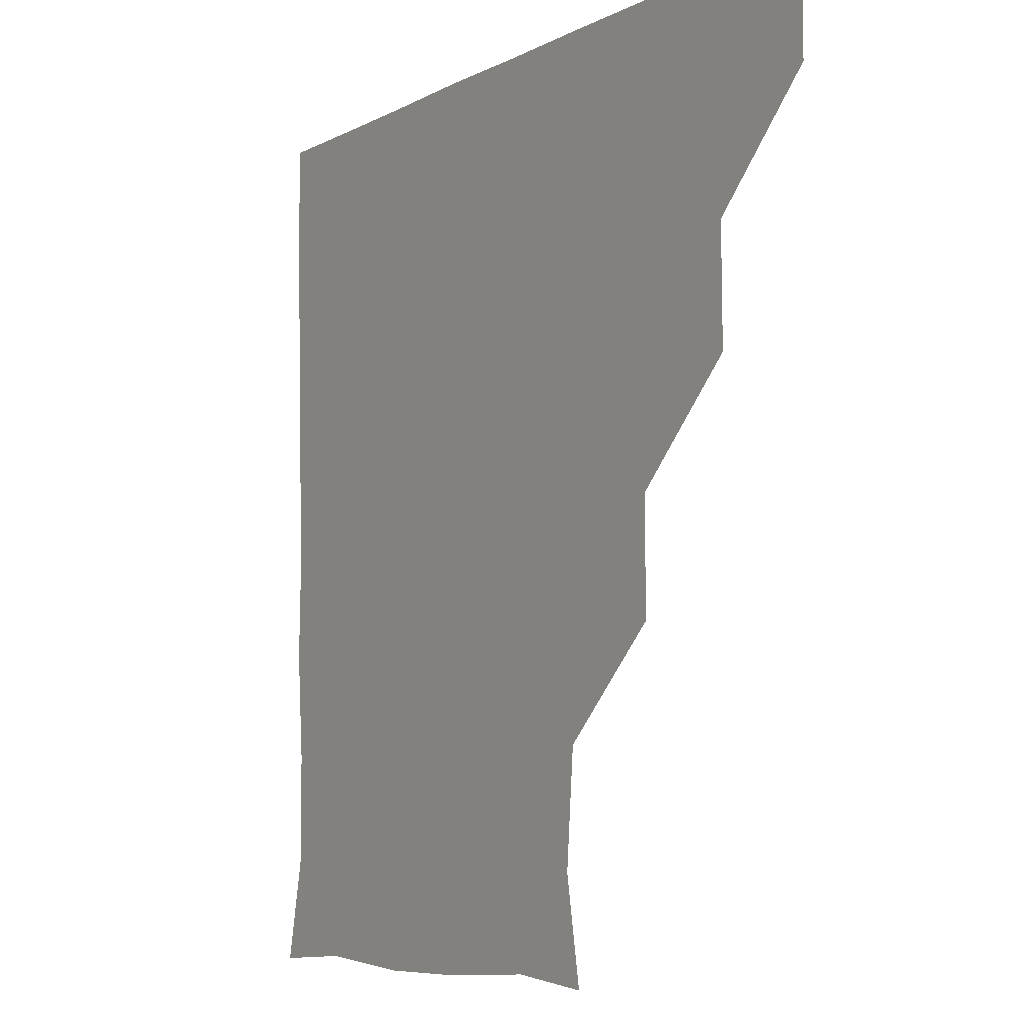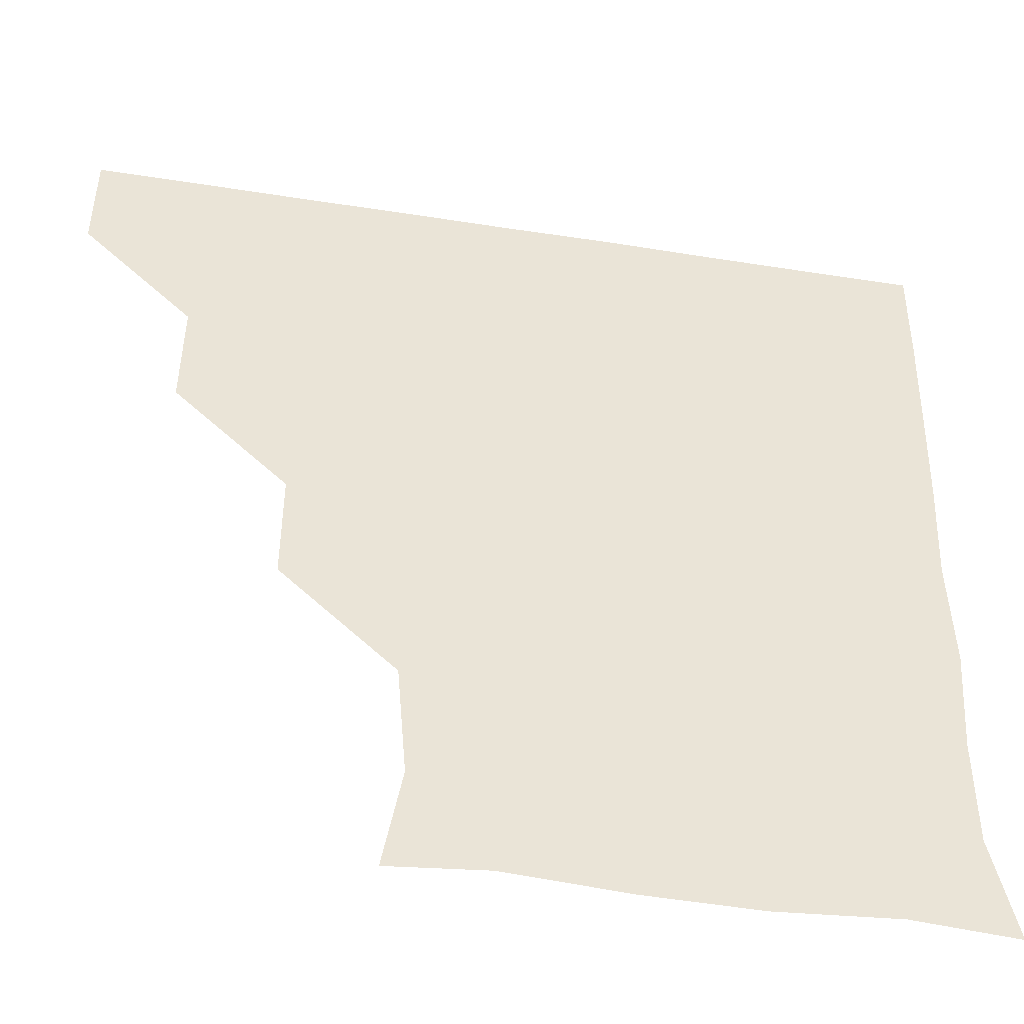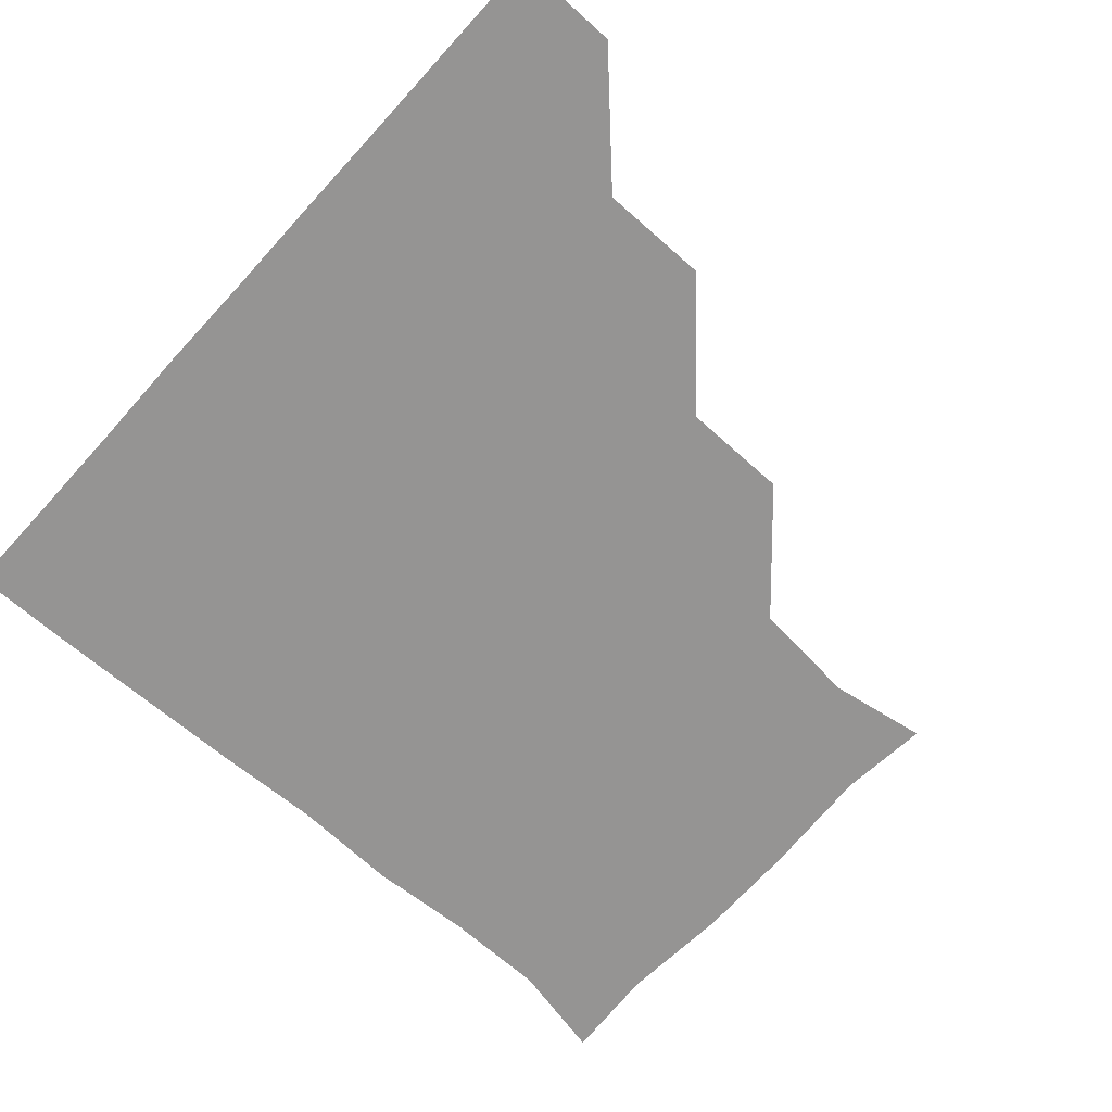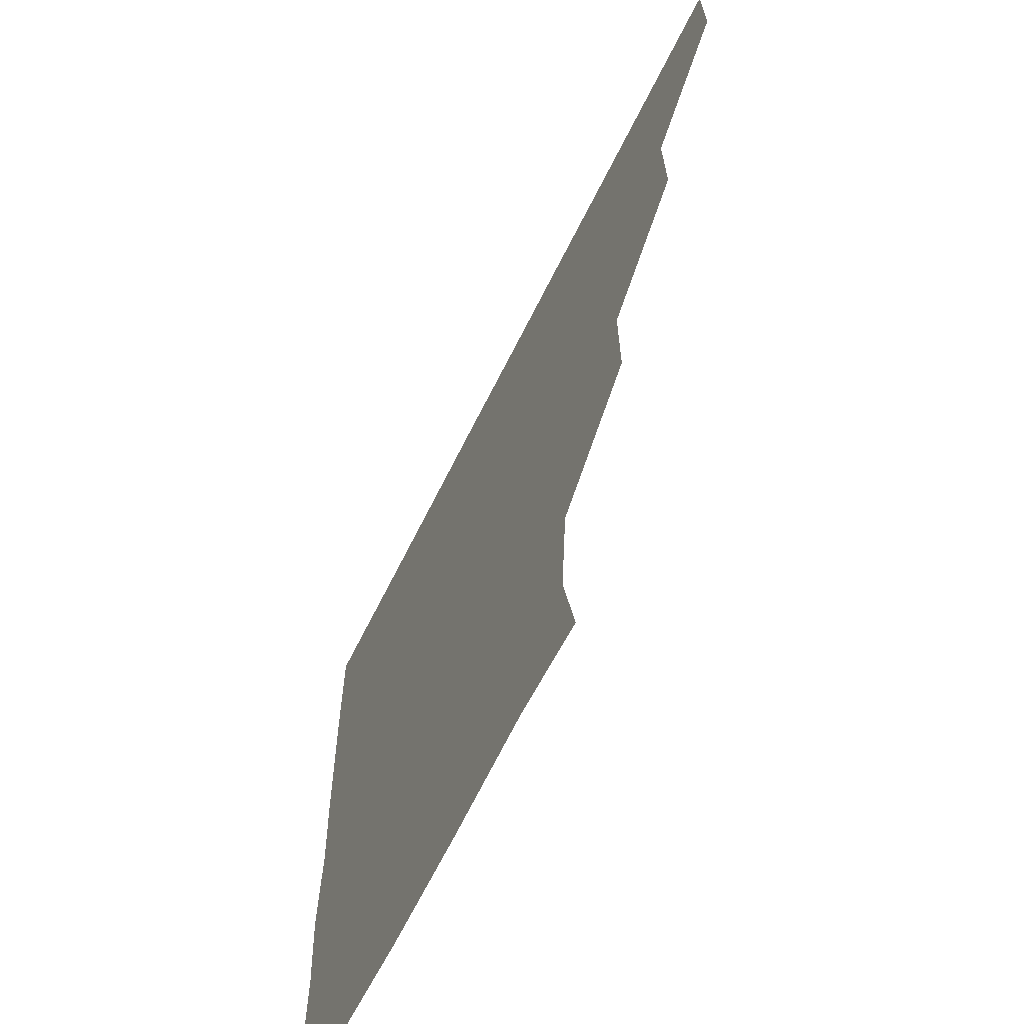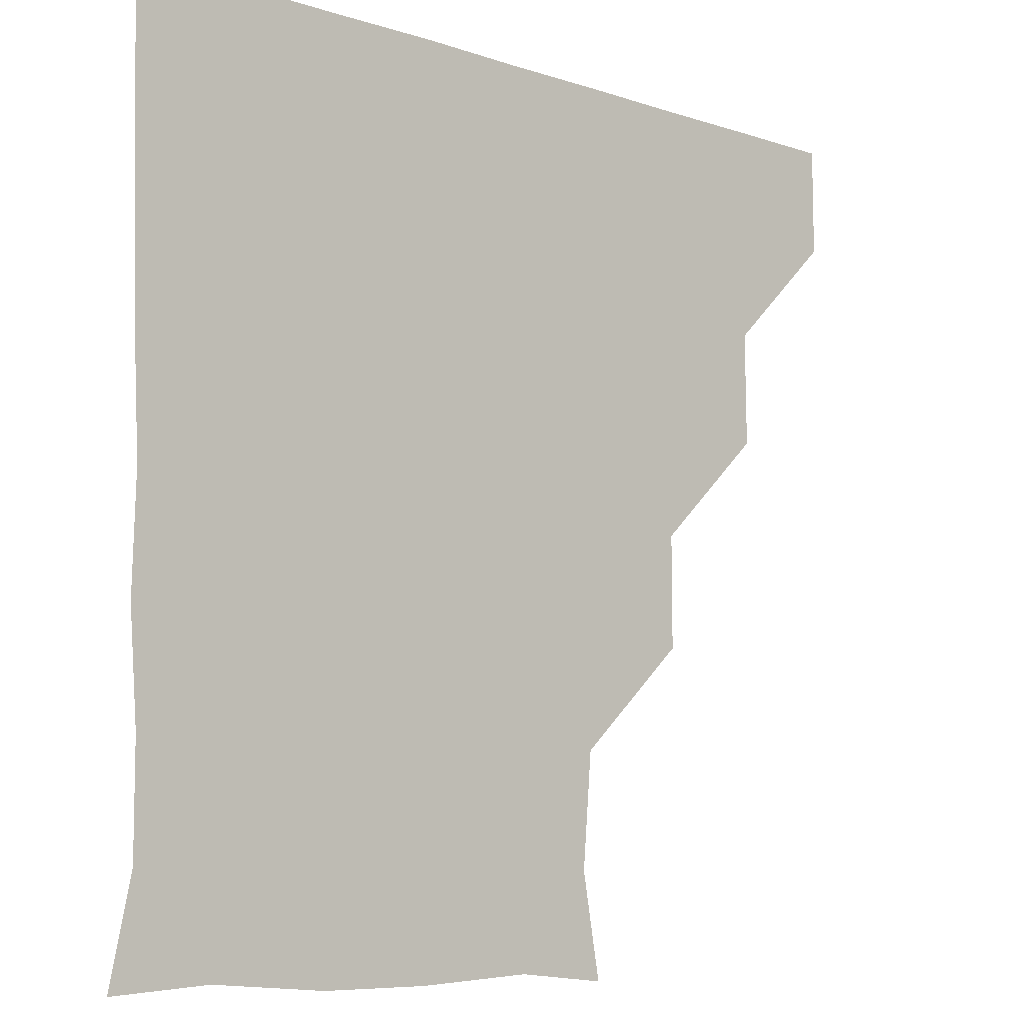
<metadata>
{"format":"obj","ext":"obj","renderer":"f3d","projection":"perspective","resolution":1024,"background":"white","views":[{"elev":-6.2,"azim":-122.8,"up":"+Y"},{"elev":-46.4,"azim":-10.2,"up":"+Y"},{"elev":-67.2,"azim":-132.2,"up":"+Z"},{"elev":-66.4,"azim":-116.5,"up":"+Y"},{"elev":-8.8,"azim":138.0,"up":"+Y"}]}
</metadata>
<code>
v 451 360.9 0
v 451.1 391 0
v 481.5 299.3 0
v 481.8 330.7 0
v 481.2 361.1 0
v 481 391.1 0
v 512.5 238.5 0
v 512.6 269.6 0
v 511.6 301.7 0
v 511.3 331.4 0
v 511.1 361 0
v 511 391 0
v 541.3 149.4 0
v 546.4 178 0
v 543.8 209.4 0
v 541.7 241 0
v 541.3 271.8 0
v 541.4 301.8 0
v 541.2 331.3 0
v 541 361 0
v 540.9 391.1 0
v 567.6 151.8 0
v 572.2 182.6 0
v 572.4 211.9 0
v 571.6 241.9 0
v 571.2 271.8 0
v 571.3 301.9 0
v 571.2 331.2 0
v 571.3 360.8 0
v 570.9 391.1 0
v 600.7 149.5 0
v 601.9 181.4 0
v 601.2 212.9 0
v 601.3 242.3 0
v 601.3 271.9 0
v 601.1 301.5 0
v 601.2 331.3 0
v 601.2 360.8 0
v 600.7 391.3 0
v 631.4 149 0
v 631 183 0
v 630.7 213.4 0
v 630.8 242.6 0
v 631.1 272.3 0
v 631.2 301.8 0
v 631.1 331.2 0
v 631.3 361 0
v 630.7 391 0
v 664.3 151.1 0
v 659.4 183 0
v 659.5 213 0
v 660.1 242.1 0
v 660.5 271.9 0
v 660.6 302.2 0
v 661.1 331.6 0
v 661.2 361.2 0
v 661 390.9 0
v 692.4 149 0
v 686.3 177.6 0
v 686.3 207.8 0
v 688.5 237.6 0
v 687.6 269.2 0
v 689 299.9 0
v 689.9 330.8 0
v 690.7 361.2 0
v 691 391 0
v 721 391 0
f 4 5 1
f 1 5 2
f 5 6 2
f 8 9 3
f 3 9 4
f 9 10 4
f 4 10 5
f 10 11 5
f 5 11 6
f 11 12 6
f 15 16 7
f 7 16 8
f 16 17 8
f 8 17 9
f 17 18 9
f 9 18 10
f 18 19 10
f 10 19 11
f 19 20 11
f 11 20 12
f 20 21 12
f 13 22 14
f 22 23 14
f 14 23 15
f 23 24 15
f 15 24 16
f 24 25 16
f 16 25 17
f 25 26 17
f 17 26 18
f 26 27 18
f 18 27 19
f 27 28 19
f 19 28 20
f 28 29 20
f 20 29 21
f 29 30 21
f 22 31 23
f 31 32 23
f 23 32 24
f 32 33 24
f 24 33 25
f 33 34 25
f 25 34 26
f 34 35 26
f 26 35 27
f 35 36 27
f 27 36 28
f 36 37 28
f 28 37 29
f 37 38 29
f 29 38 30
f 38 39 30
f 31 40 32
f 40 41 32
f 32 41 33
f 41 42 33
f 33 42 34
f 42 43 34
f 34 43 35
f 43 44 35
f 35 44 36
f 44 45 36
f 36 45 37
f 45 46 37
f 37 46 38
f 46 47 38
f 38 47 39
f 47 48 39
f 40 49 41
f 49 50 41
f 41 50 42
f 50 51 42
f 42 51 43
f 51 52 43
f 43 52 44
f 52 53 44
f 44 53 45
f 53 54 45
f 45 54 46
f 54 55 46
f 46 55 47
f 55 56 47
f 47 56 48
f 56 57 48
f 49 58 50
f 58 59 50
f 50 59 51
f 59 60 51
f 51 60 52
f 60 61 52
f 52 61 53
f 61 62 53
f 53 62 54
f 62 63 54
f 54 63 55
f 63 64 55
f 55 64 56
f 64 65 56
f 56 65 57
f 65 66 57

</code>
